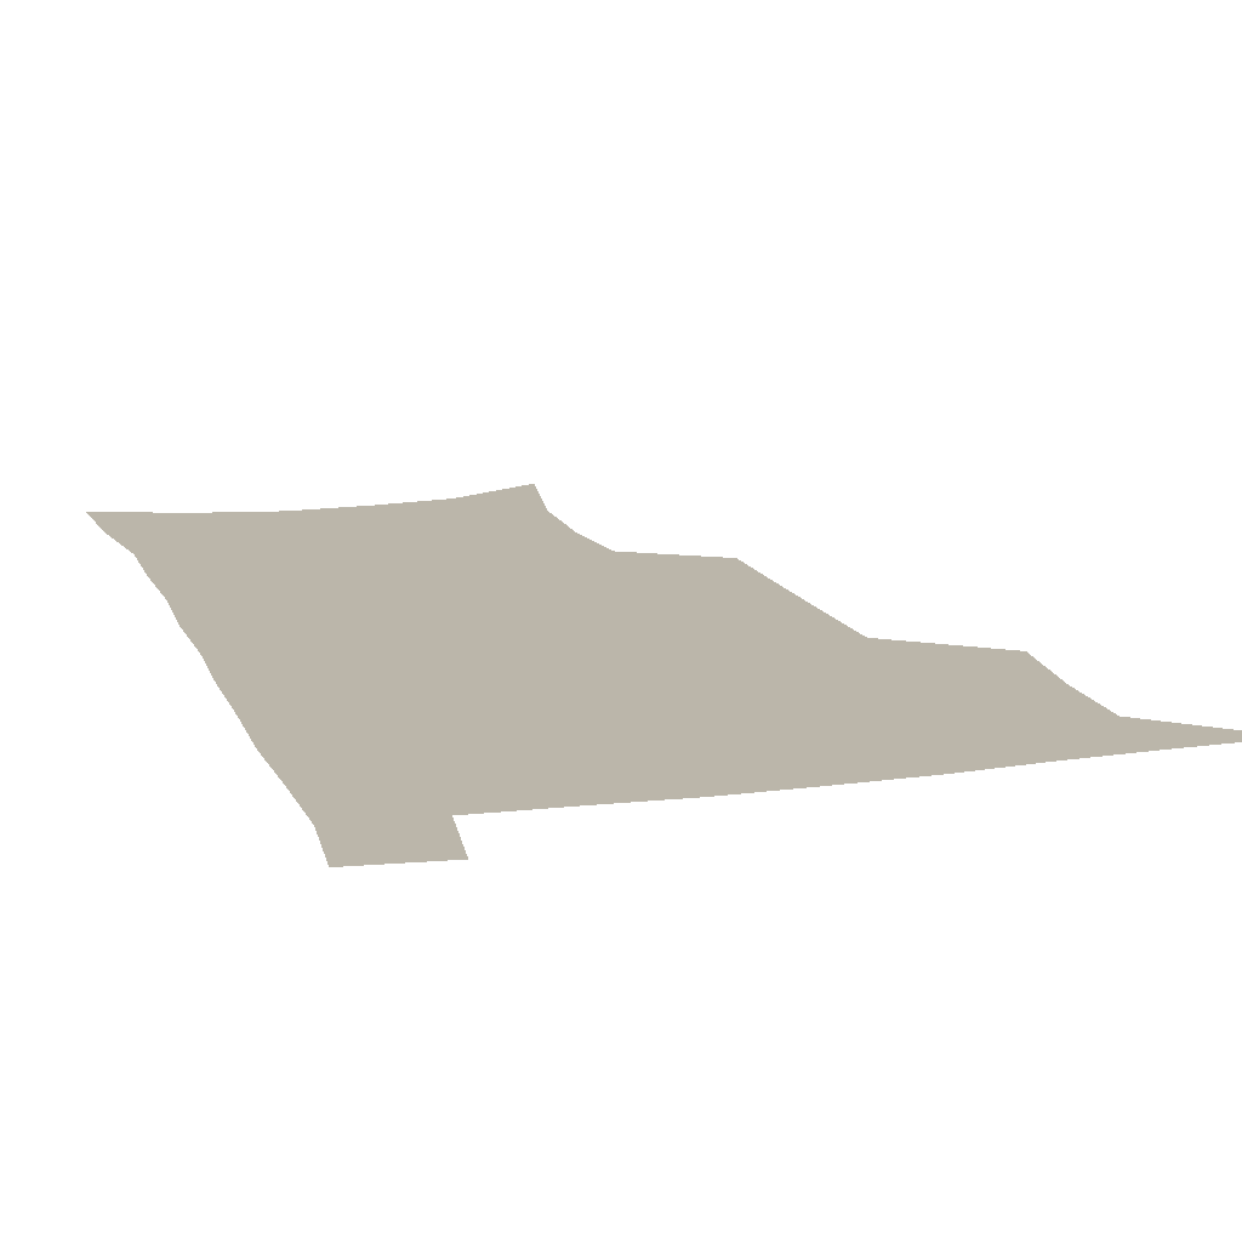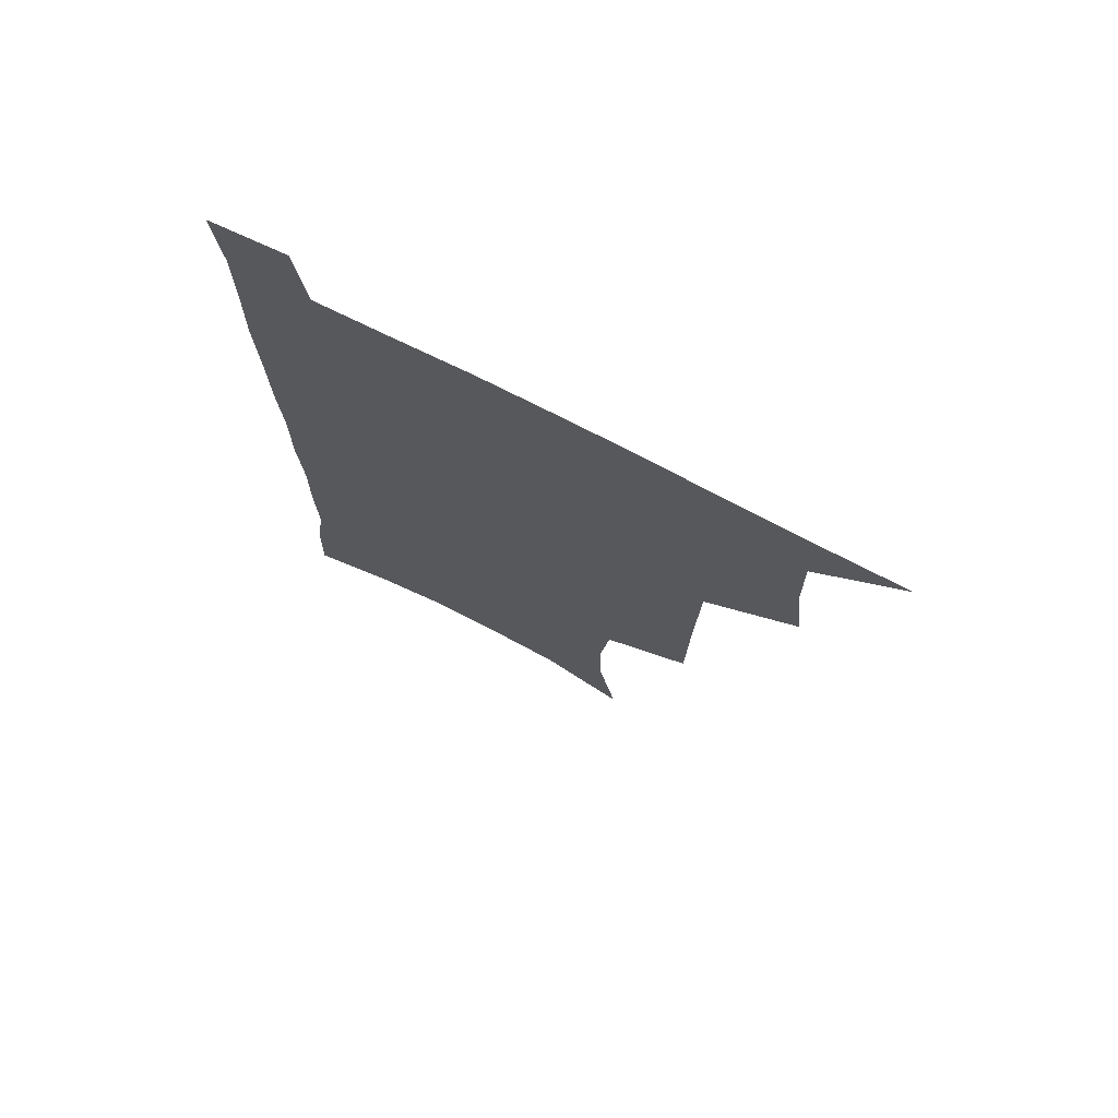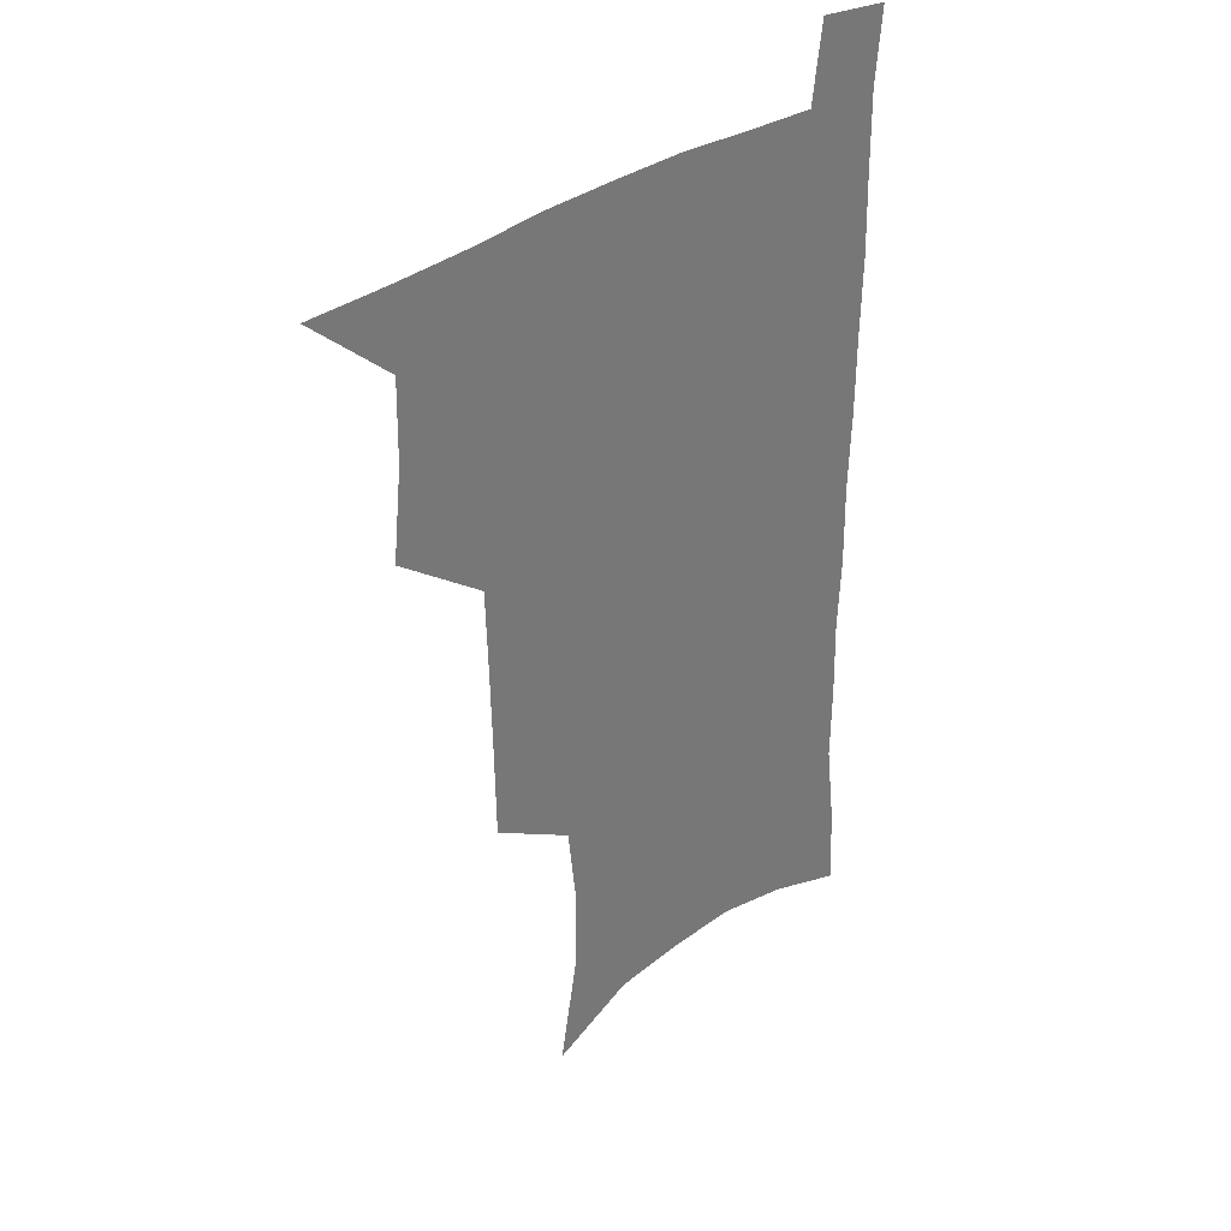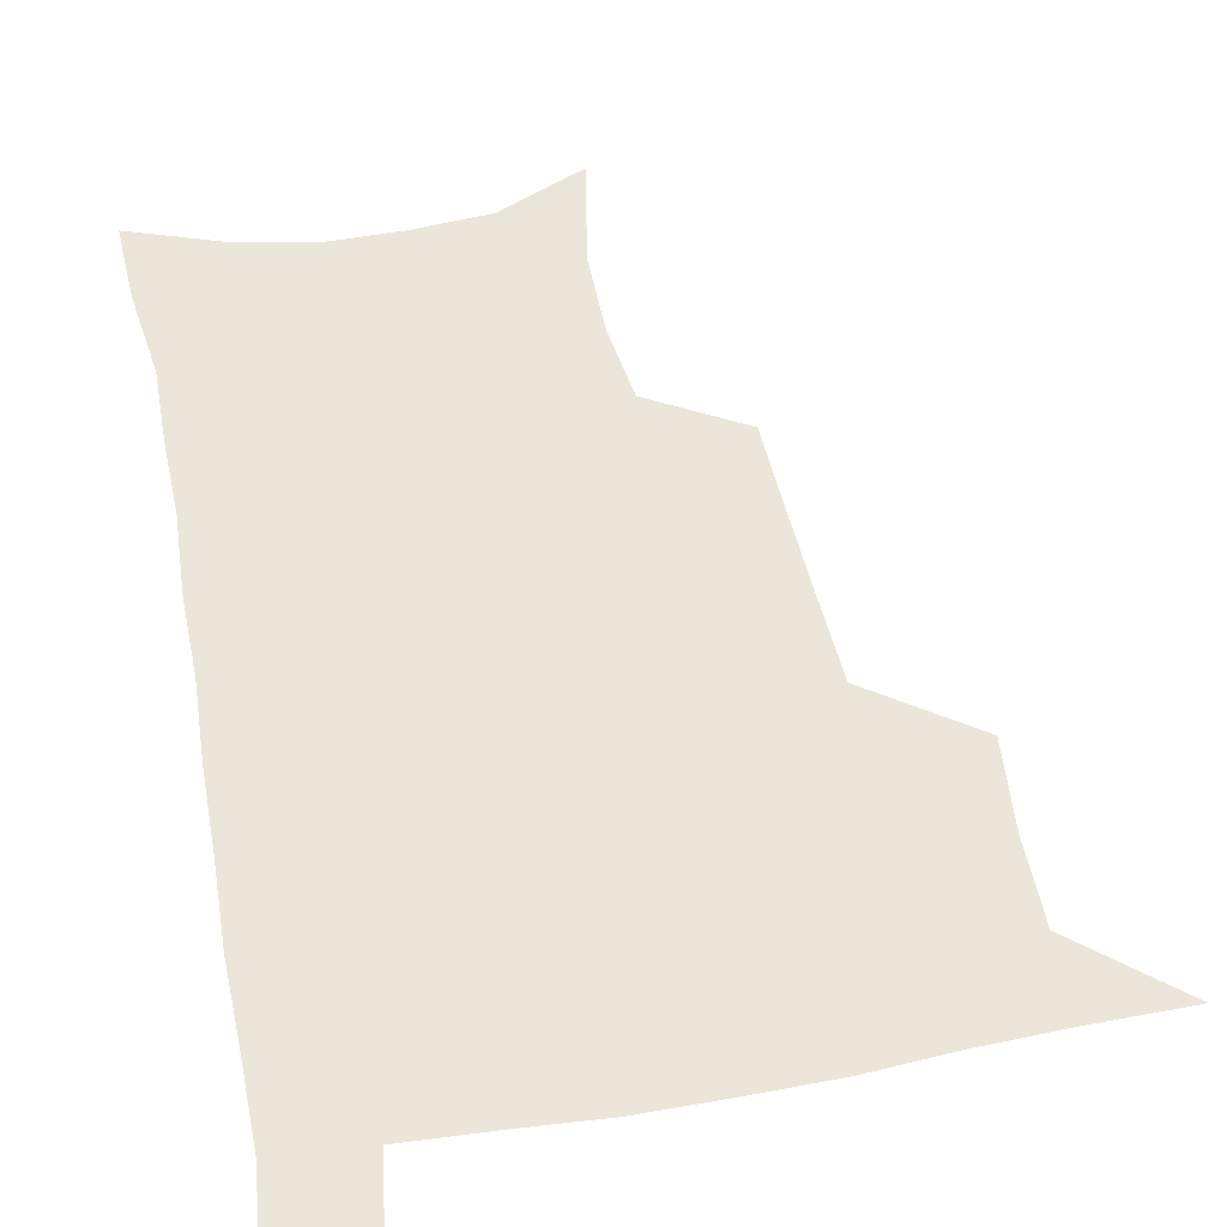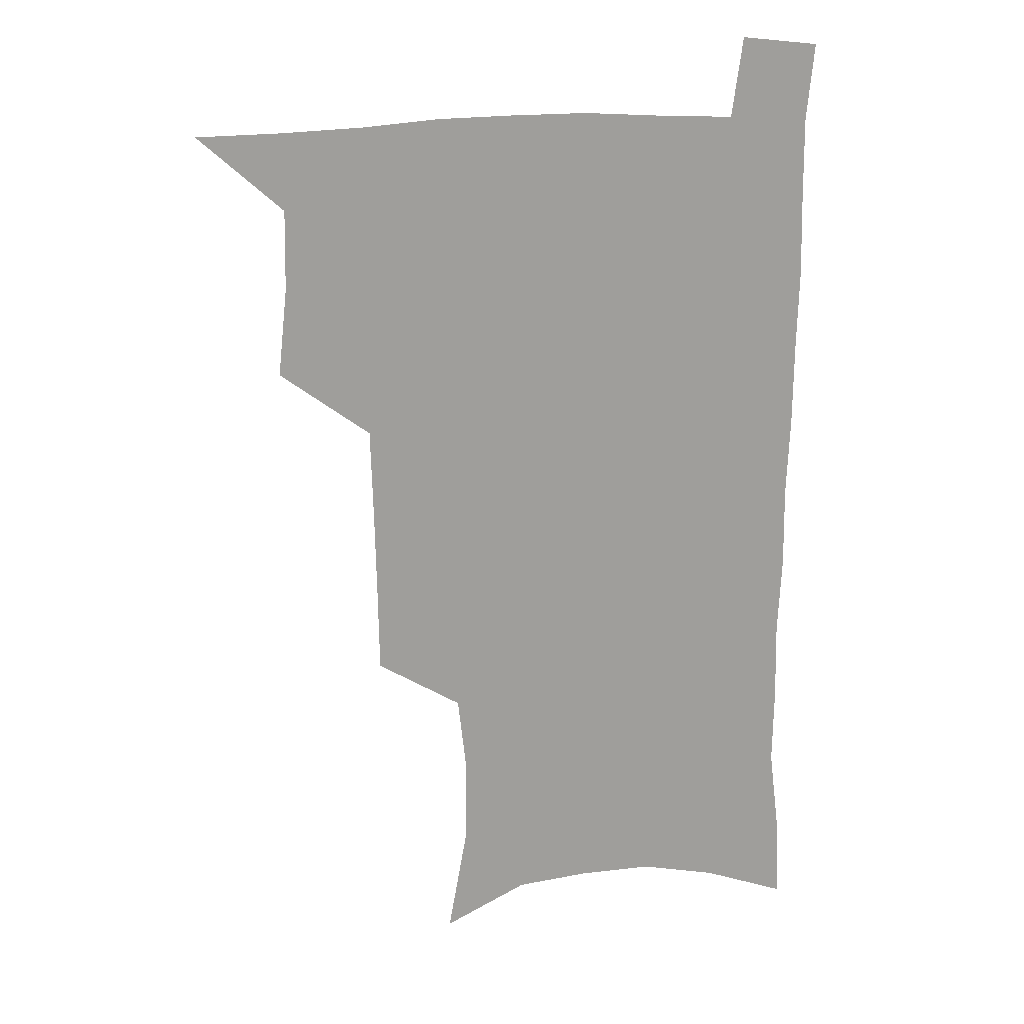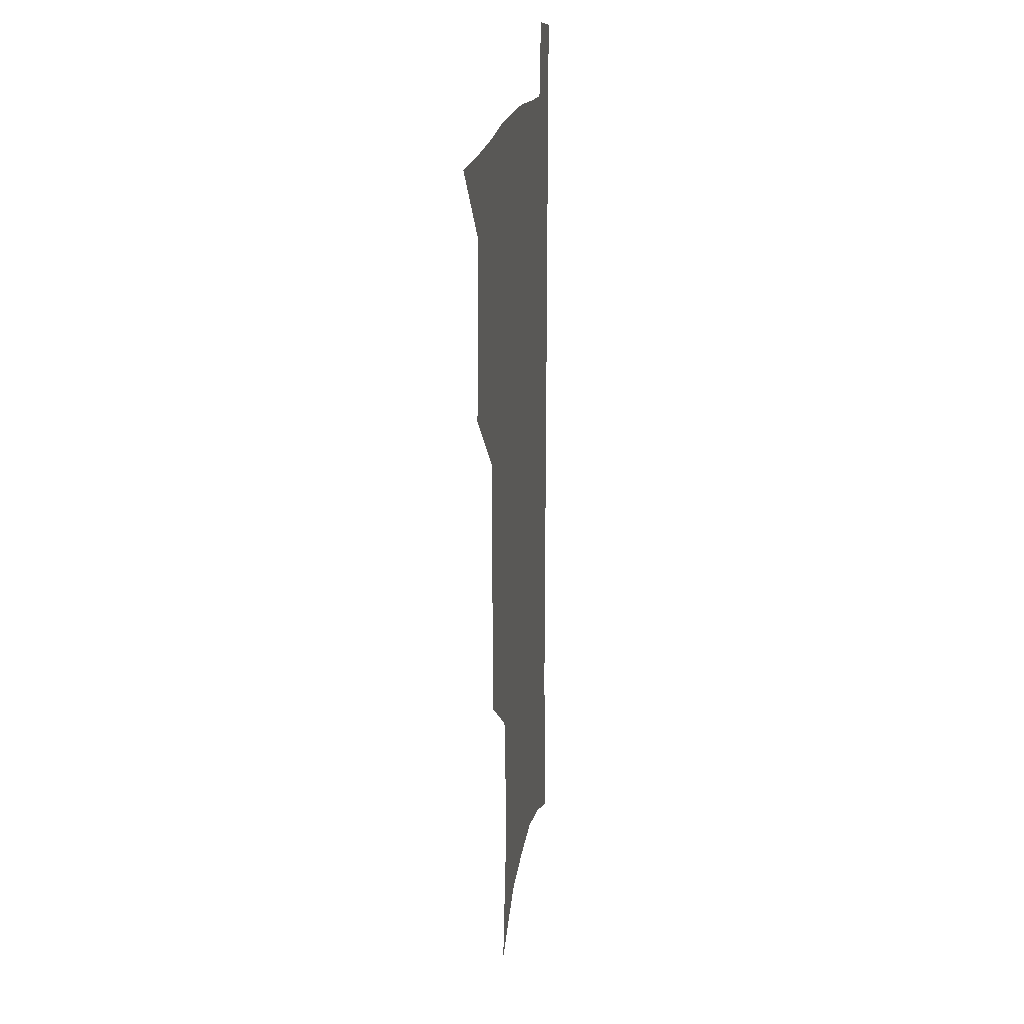
<metadata>
{"format":"obj","ext":"obj","renderer":"f3d","projection":"perspective","resolution":1024,"background":"white","views":[{"elev":14.0,"azim":163.0,"up":"+Z"},{"elev":74.2,"azim":-153.0,"up":"+Y"},{"elev":34.8,"azim":-43.4,"up":"+Y"},{"elev":48.0,"azim":169.0,"up":"+Z"},{"elev":19.5,"azim":-10.6,"up":"+Y"},{"elev":17.4,"azim":-82.3,"up":"+Y"}]}
</metadata>
<code>
v 479.8 537.2 0
v 508.1 443.1 0
v 511.7 477.3 0
v 512.3 508.1 0
v 512.6 537.8 0
v 545.2 315.9 0
v 544.7 350.3 0
v 544 383.9 0
v 543 417.2 0
v 543.6 450 0
v 545.5 481.3 0
v 544.4 509.9 0
v 542.7 539 0
v 573.2 190.7 0
v 580.7 233.2 0
v 581 266.6 0
v 577.7 296.1 0
v 578.1 333.1 0
v 577 364.5 0
v 576.1 395.3 0
v 575.6 425.6 0
v 575.4 455 0
v 575.6 483.5 0
v 574.9 511 0
v 571.8 541.3 0
v 605.2 206.6 0
v 607.5 242.6 0
v 606.6 274.1 0
v 605.5 307.1 0
v 605.4 341.3 0
v 604.1 369.7 0
v 604.3 401.4 0
v 603.7 429 0
v 603.4 456.9 0
v 603.5 484.6 0
v 603 512 0
v 601 541.9 0
v 633.2 209.4 0
v 633.1 246.4 0
v 632.2 278.5 0
v 631.2 310.9 0
v 630.6 342 0
v 630.2 371.3 0
v 630.2 400.8 0
v 630.2 430.4 0
v 630.5 457.8 0
v 630.8 484.8 0
v 631 512 0
v 629.9 542 0
v 661.3 209.9 0
v 659.1 245.1 0
v 657.6 277.7 0
v 656.5 309.9 0
v 655.8 341.3 0
v 655.8 370.8 0
v 656.4 399.3 0
v 656.9 428.2 0
v 657.6 456.2 0
v 657.9 484.8 0
v 658.7 512.1 0
v 659.8 540.1 0
v 690.6 203.7 0
v 686.4 239.8 0
v 684.3 272.6 0
v 682.7 305 0
v 682.3 335.7 0
v 683.4 364.6 0
v 683.7 394.6 0
v 684.5 424.1 0
v 685.5 453.2 0
v 685.7 482.6 0
v 686.7 510.8 0
v 688.3 538.9 0
v 692.5 569.5 0
v 722.1 192.3 0
v 720.8 223.8 0
v 716.6 258.4 0
v 717.1 288.3 0
v 716.4 319.8 0
v 717.9 349.6 0
v 717.5 381.7 0
v 718.8 412.5 0
v 719.1 444.2 0
v 719.9 475.3 0
v 719.2 506.7 0
v 718.9 537.1 0
v 721.7 566.2 0
f 4 5 1
f 9 10 2
f 2 10 3
f 10 11 3
f 3 11 4
f 11 12 4
f 4 12 5
f 12 13 5
f 17 18 6
f 6 18 7
f 18 19 7
f 7 19 8
f 19 20 8
f 8 20 9
f 20 21 9
f 9 21 10
f 21 22 10
f 10 22 11
f 22 23 11
f 11 23 12
f 23 24 12
f 12 24 13
f 24 25 13
f 14 26 15
f 26 27 15
f 15 27 16
f 27 28 16
f 16 28 17
f 28 29 17
f 17 29 18
f 29 30 18
f 18 30 19
f 30 31 19
f 19 31 20
f 31 32 20
f 20 32 21
f 32 33 21
f 21 33 22
f 33 34 22
f 22 34 23
f 34 35 23
f 23 35 24
f 35 36 24
f 24 36 25
f 36 37 25
f 26 38 27
f 38 39 27
f 27 39 28
f 39 40 28
f 28 40 29
f 40 41 29
f 29 41 30
f 41 42 30
f 30 42 31
f 42 43 31
f 31 43 32
f 43 44 32
f 32 44 33
f 44 45 33
f 33 45 34
f 45 46 34
f 34 46 35
f 46 47 35
f 35 47 36
f 47 48 36
f 36 48 37
f 48 49 37
f 38 50 39
f 50 51 39
f 39 51 40
f 51 52 40
f 40 52 41
f 52 53 41
f 41 53 42
f 53 54 42
f 42 54 43
f 54 55 43
f 43 55 44
f 55 56 44
f 44 56 45
f 56 57 45
f 45 57 46
f 57 58 46
f 46 58 47
f 58 59 47
f 47 59 48
f 59 60 48
f 48 60 49
f 60 61 49
f 50 62 51
f 62 63 51
f 51 63 52
f 63 64 52
f 52 64 53
f 64 65 53
f 53 65 54
f 65 66 54
f 54 66 55
f 66 67 55
f 55 67 56
f 67 68 56
f 56 68 57
f 68 69 57
f 57 69 58
f 69 70 58
f 58 70 59
f 70 71 59
f 59 71 60
f 71 72 60
f 60 72 61
f 72 73 61
f 62 75 63
f 75 76 63
f 63 76 64
f 76 77 64
f 64 77 65
f 77 78 65
f 65 78 66
f 78 79 66
f 66 79 67
f 79 80 67
f 67 80 68
f 80 81 68
f 68 81 69
f 81 82 69
f 69 82 70
f 82 83 70
f 70 83 71
f 83 84 71
f 71 84 72
f 84 85 72
f 72 85 73
f 85 86 73
f 73 86 74
f 86 87 74

</code>
